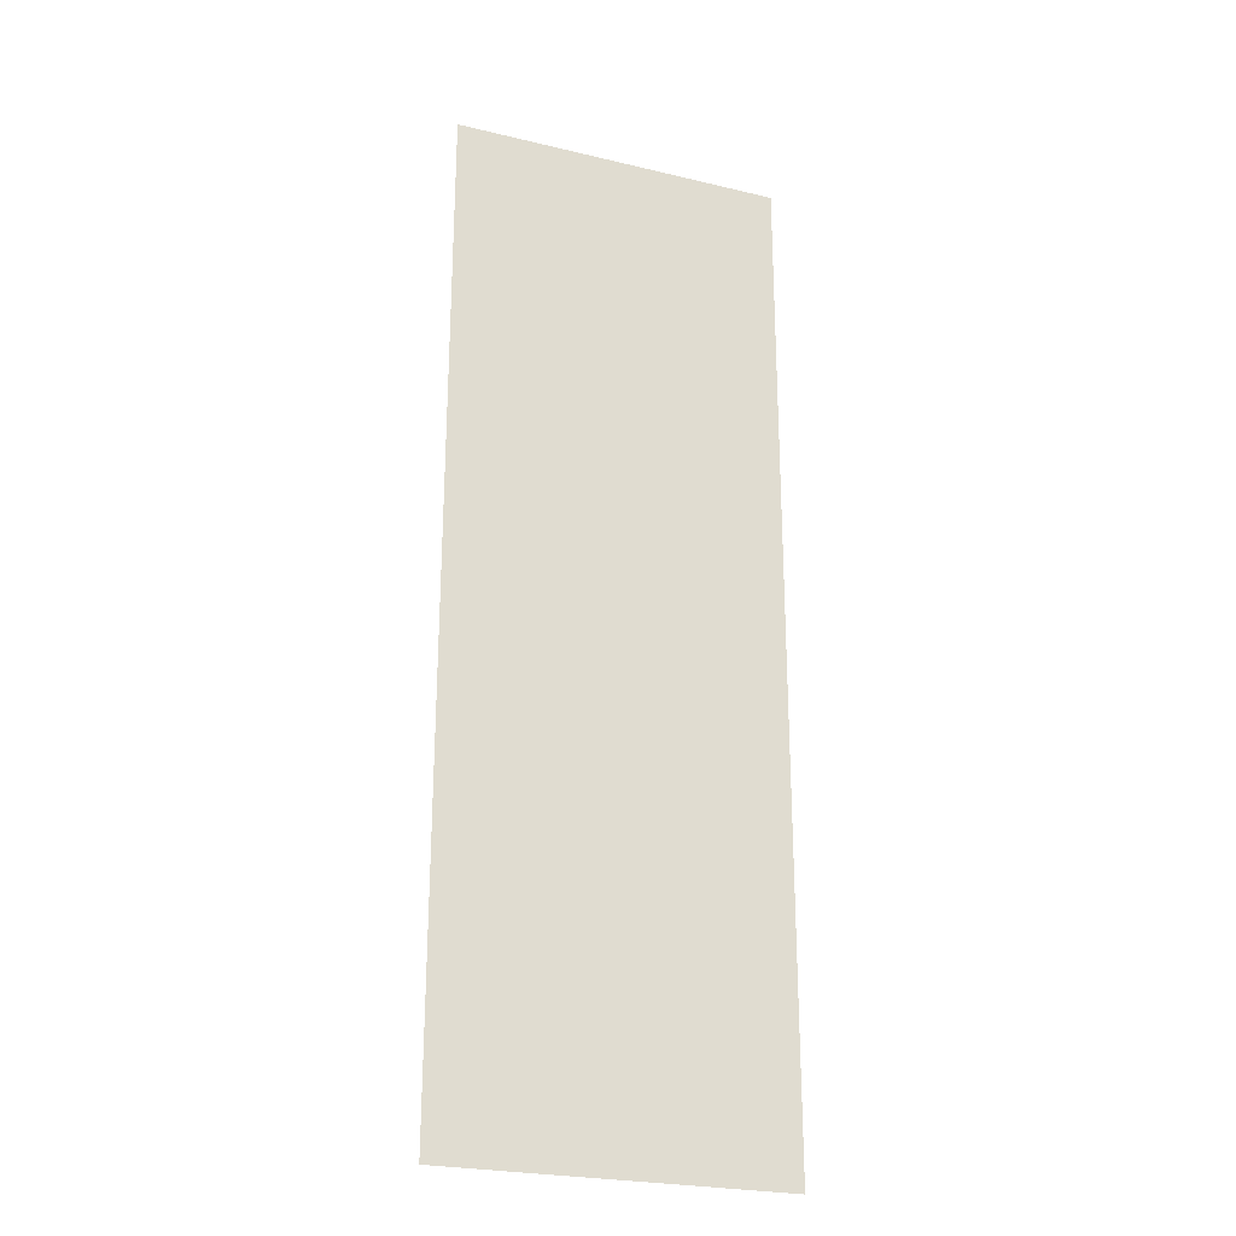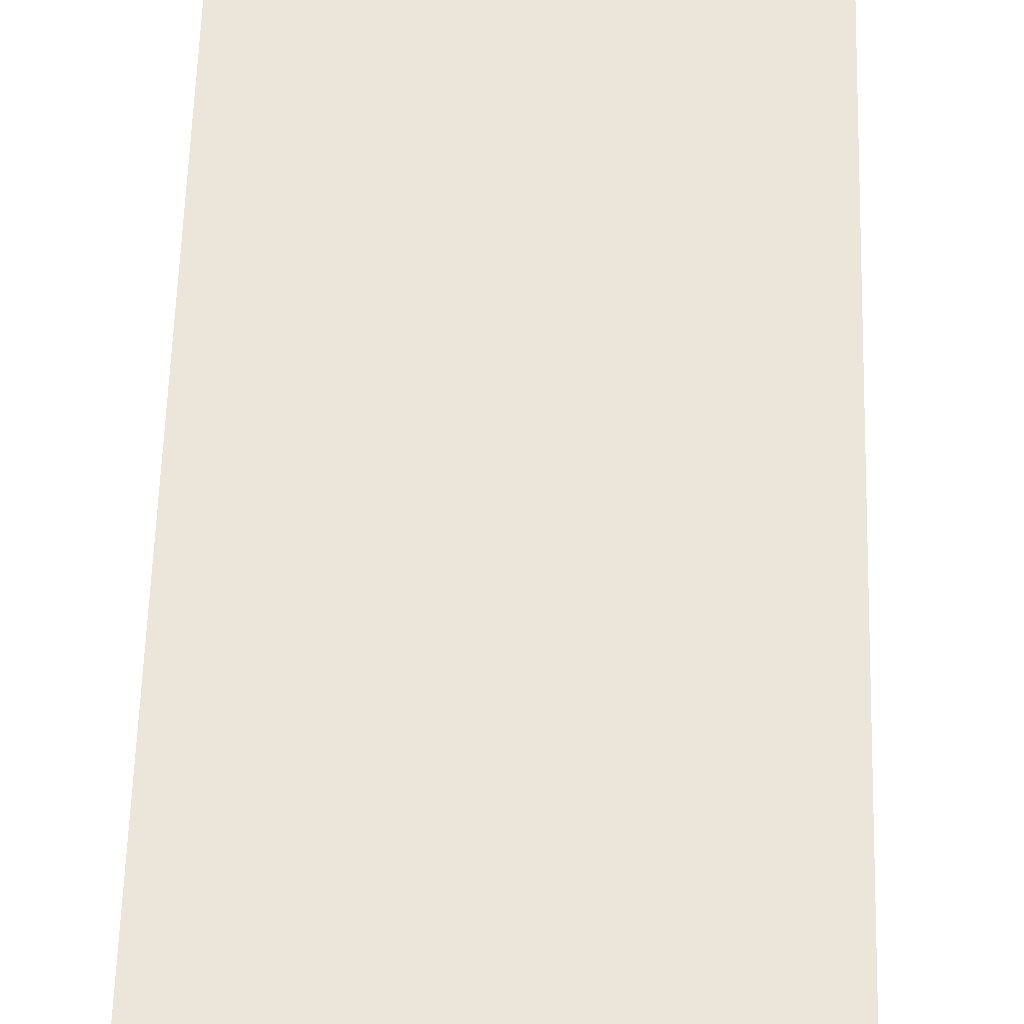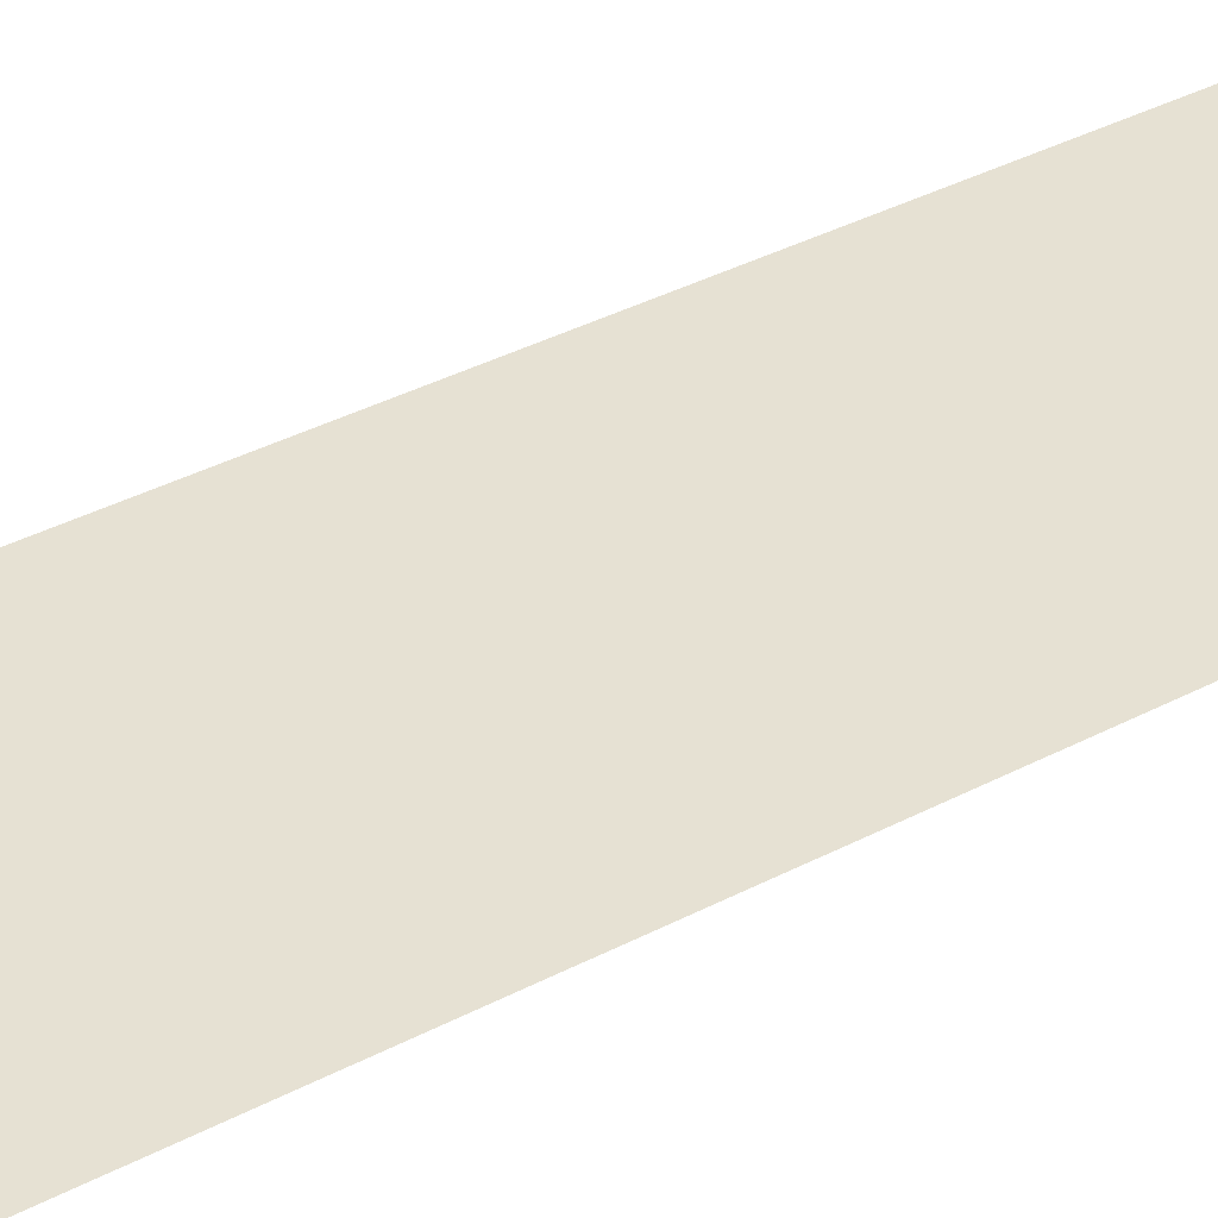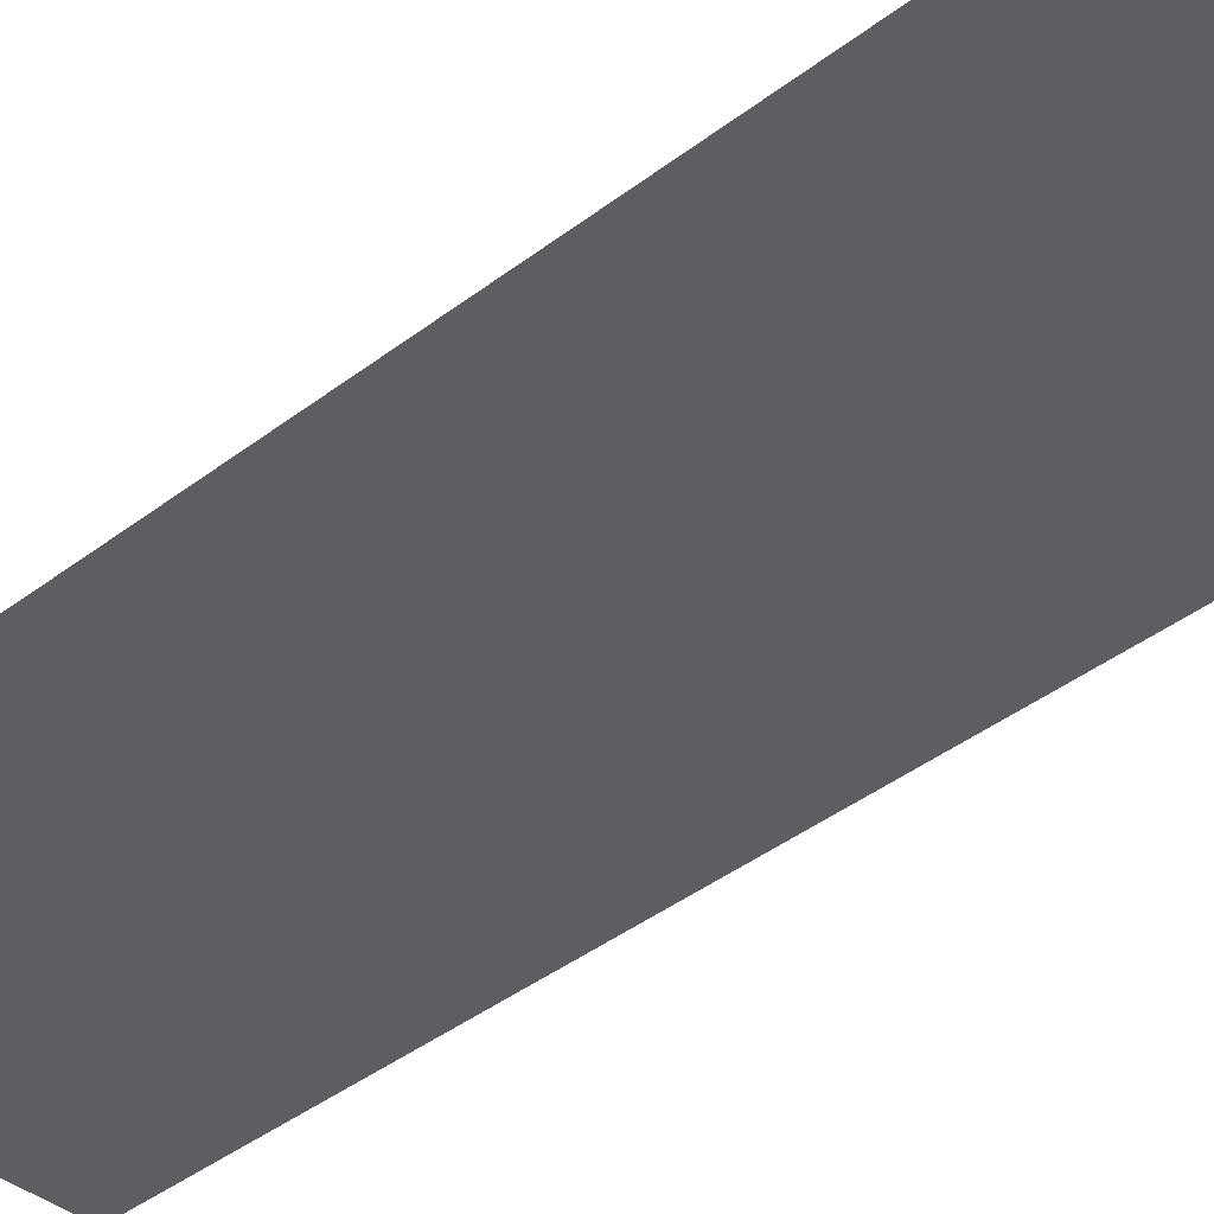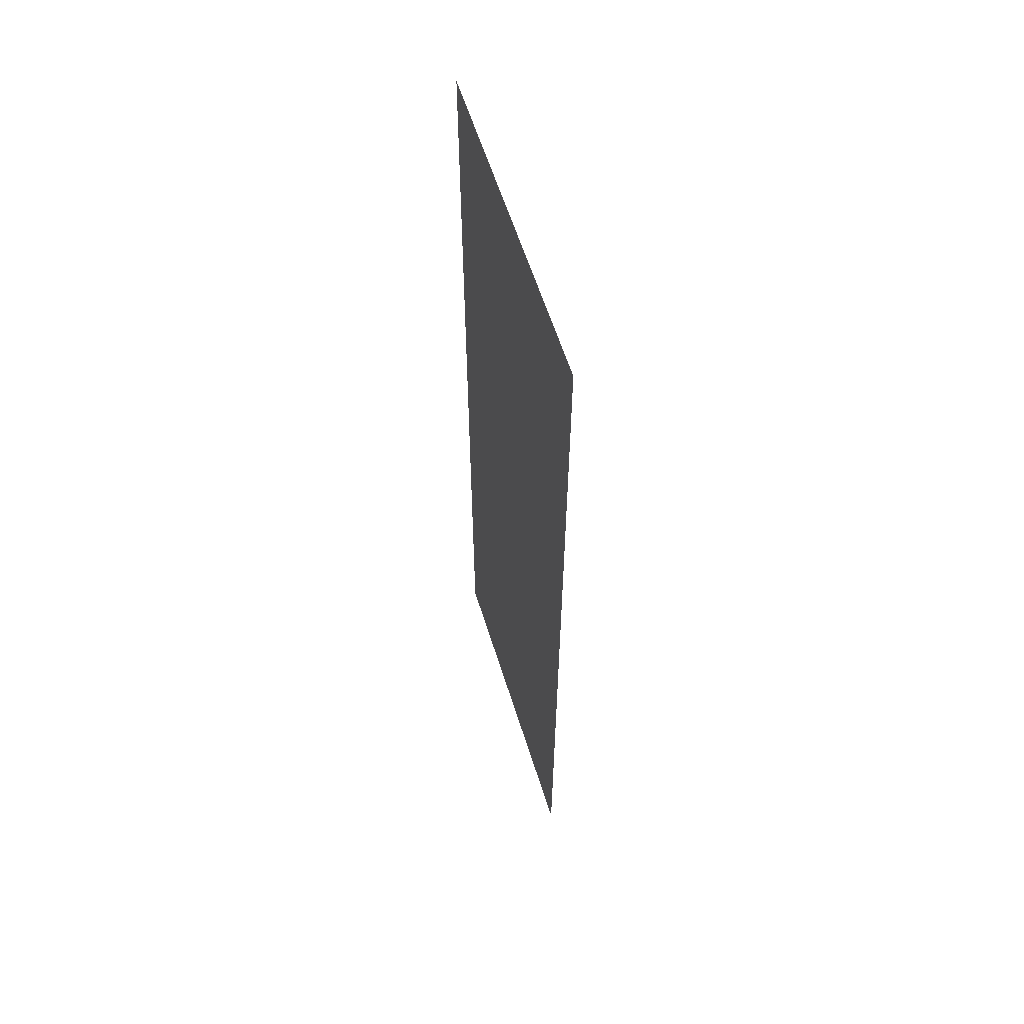
<metadata>
{"format":"obj","ext":"obj","renderer":"f3d","projection":"perspective","resolution":1024,"background":"white","views":[{"elev":-25.1,"azim":-21.2,"up":"+Y"},{"elev":55.6,"azim":-178.4,"up":"+Z"},{"elev":38.8,"azim":56.8,"up":"+Z"},{"elev":-38.1,"azim":134.8,"up":"+Z"},{"elev":60.2,"azim":72.6,"up":"+Y"}]}
</metadata>
<code>
v -29.12 -1.28 0
v -29.44 -1.28 0
v -29.44 -0.96 0
v -29.12 -0.96 0
v -29.12 -1.6 0
v -29.44 -1.6 0
v -29.44 -1.28 0
v -29.12 -1.28 0
v -29.12 -1.92 0
v -29.44 -1.92 0
v -29.44 -1.6 0
v -29.12 -1.6 0
g Stage_01_mesh_0008
f 1 2 3 4
f 5 6 7 8
f 9 10 11 12

</code>
